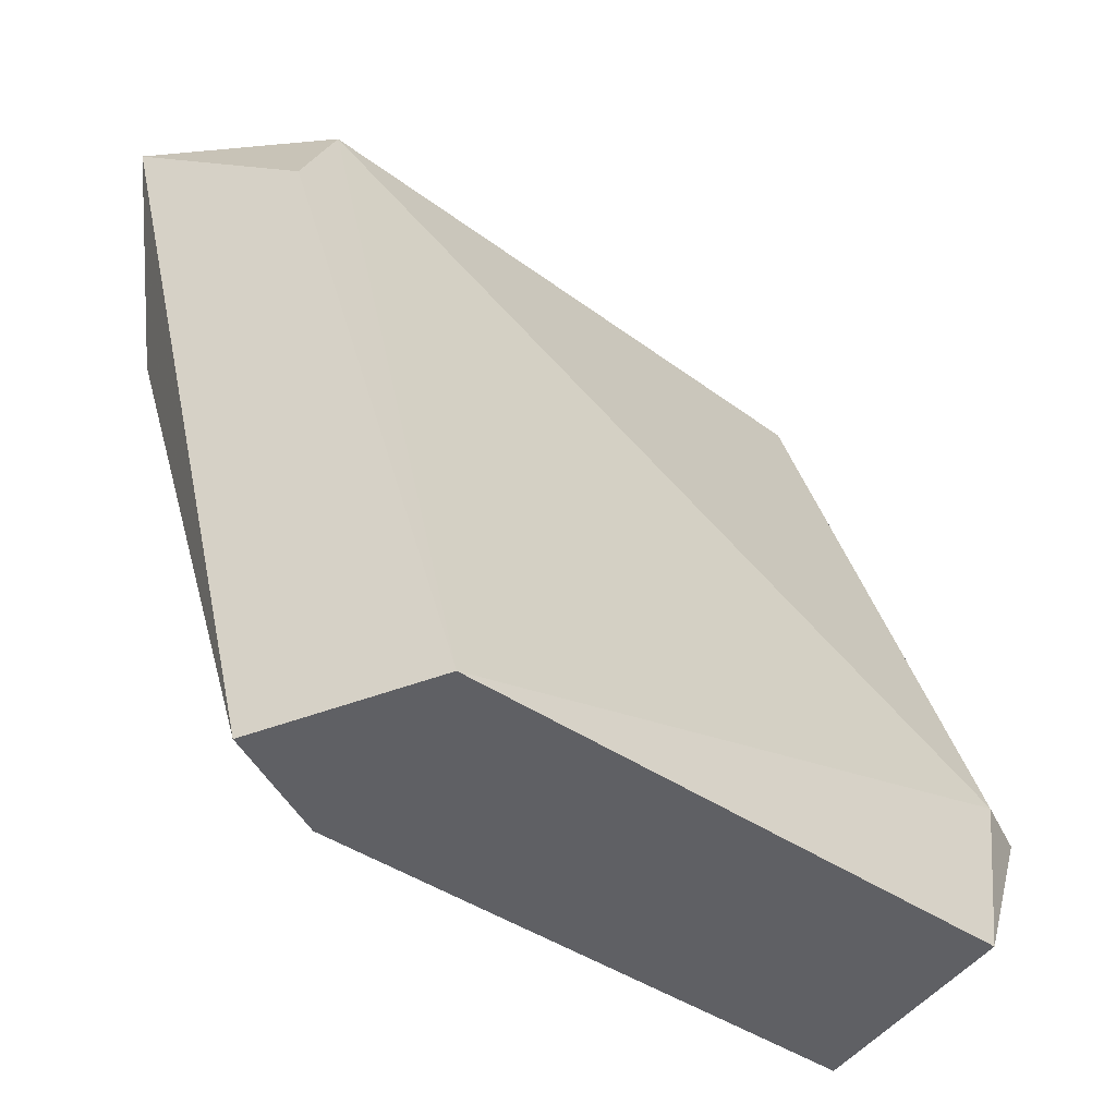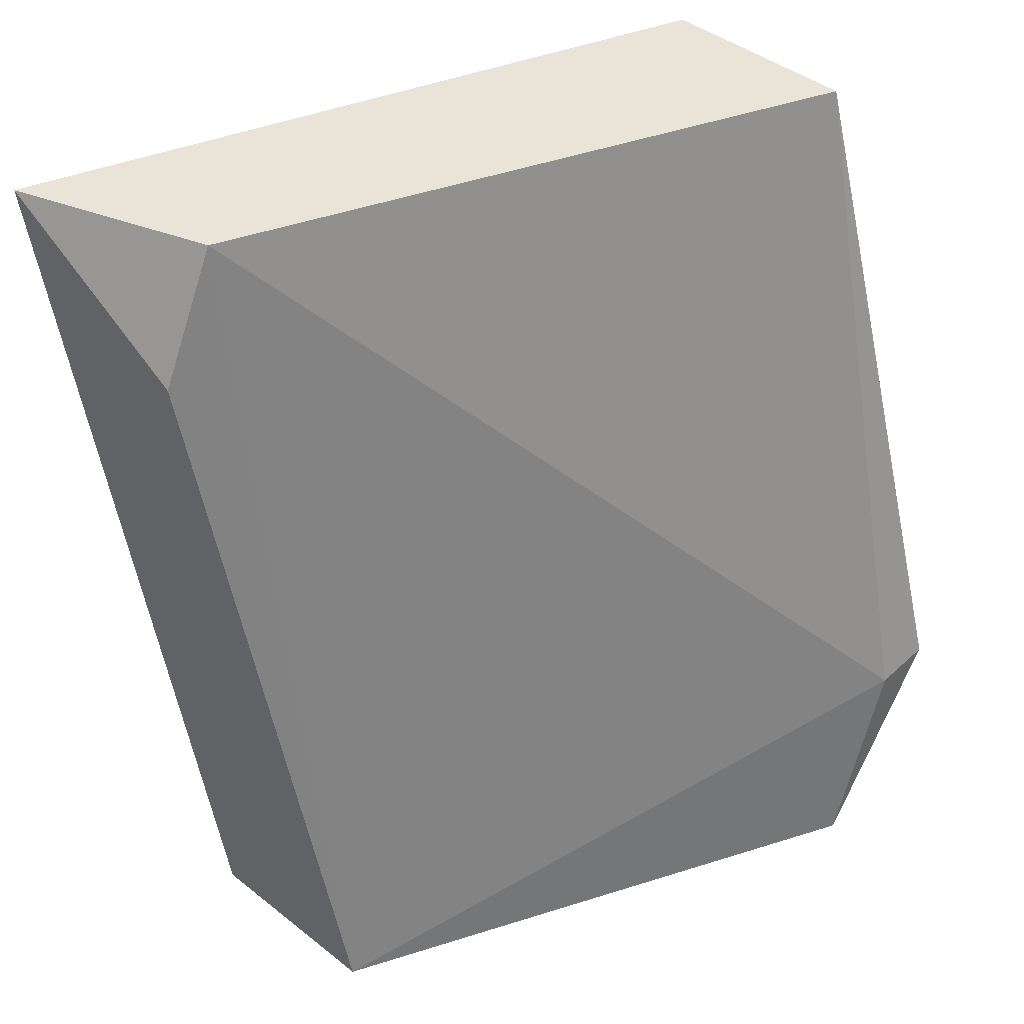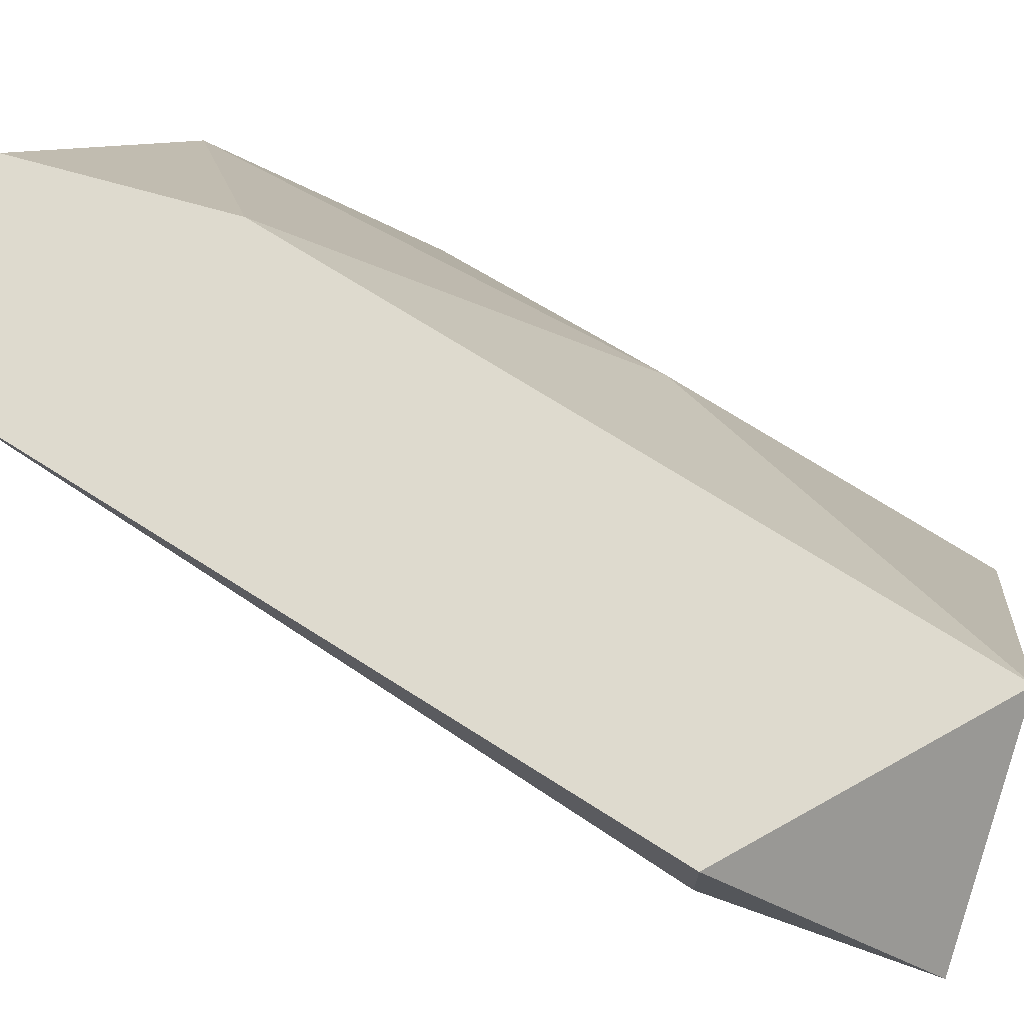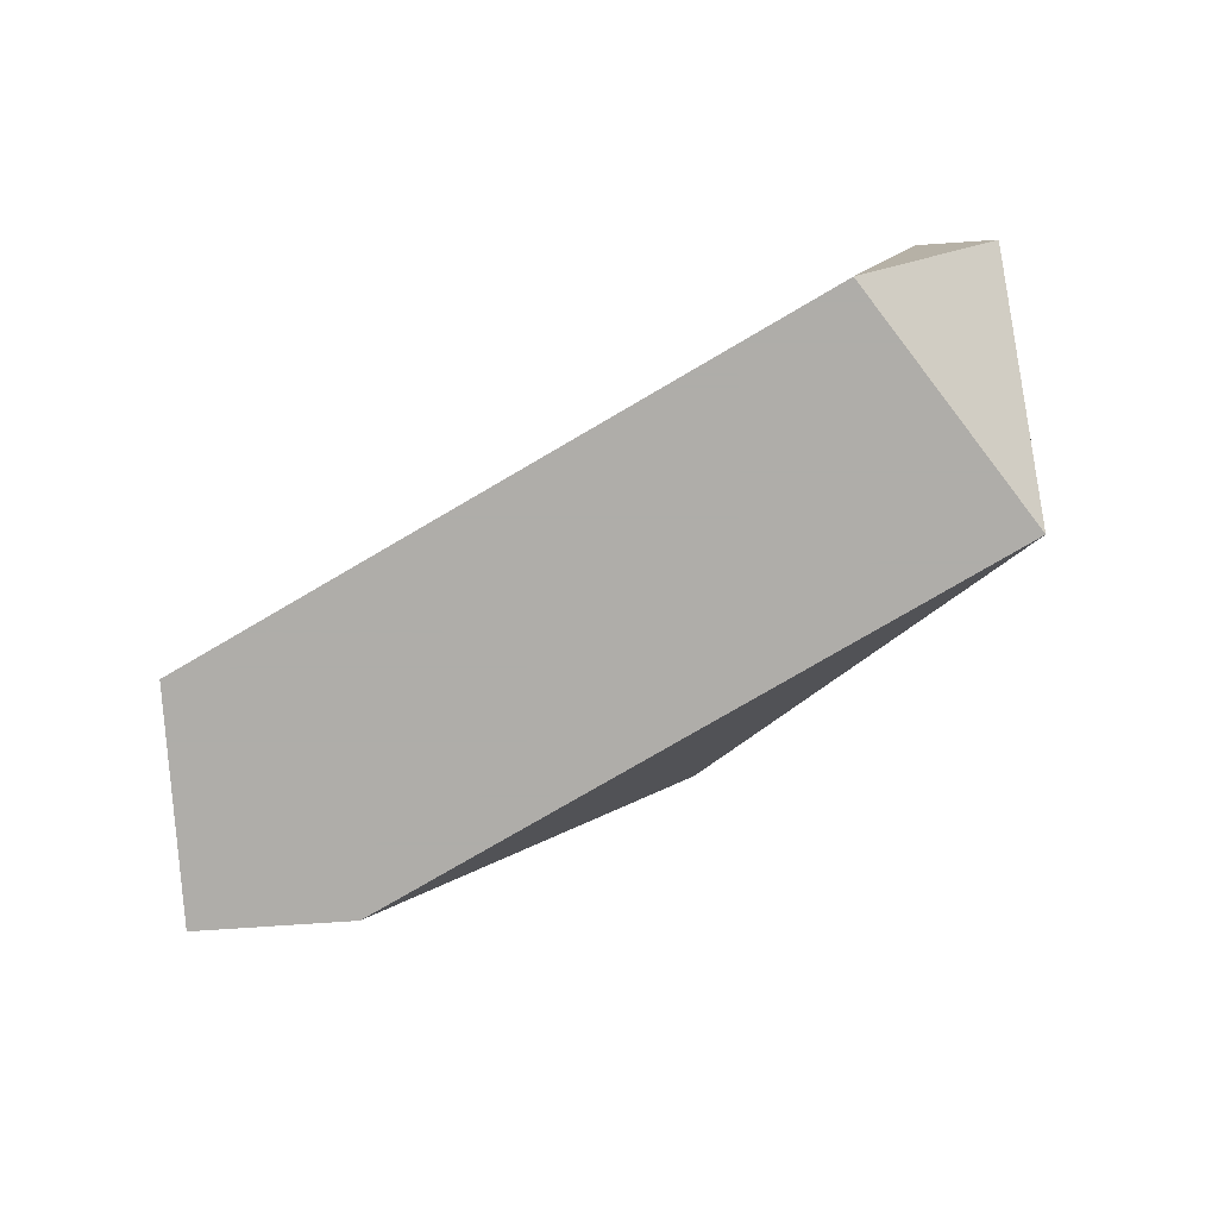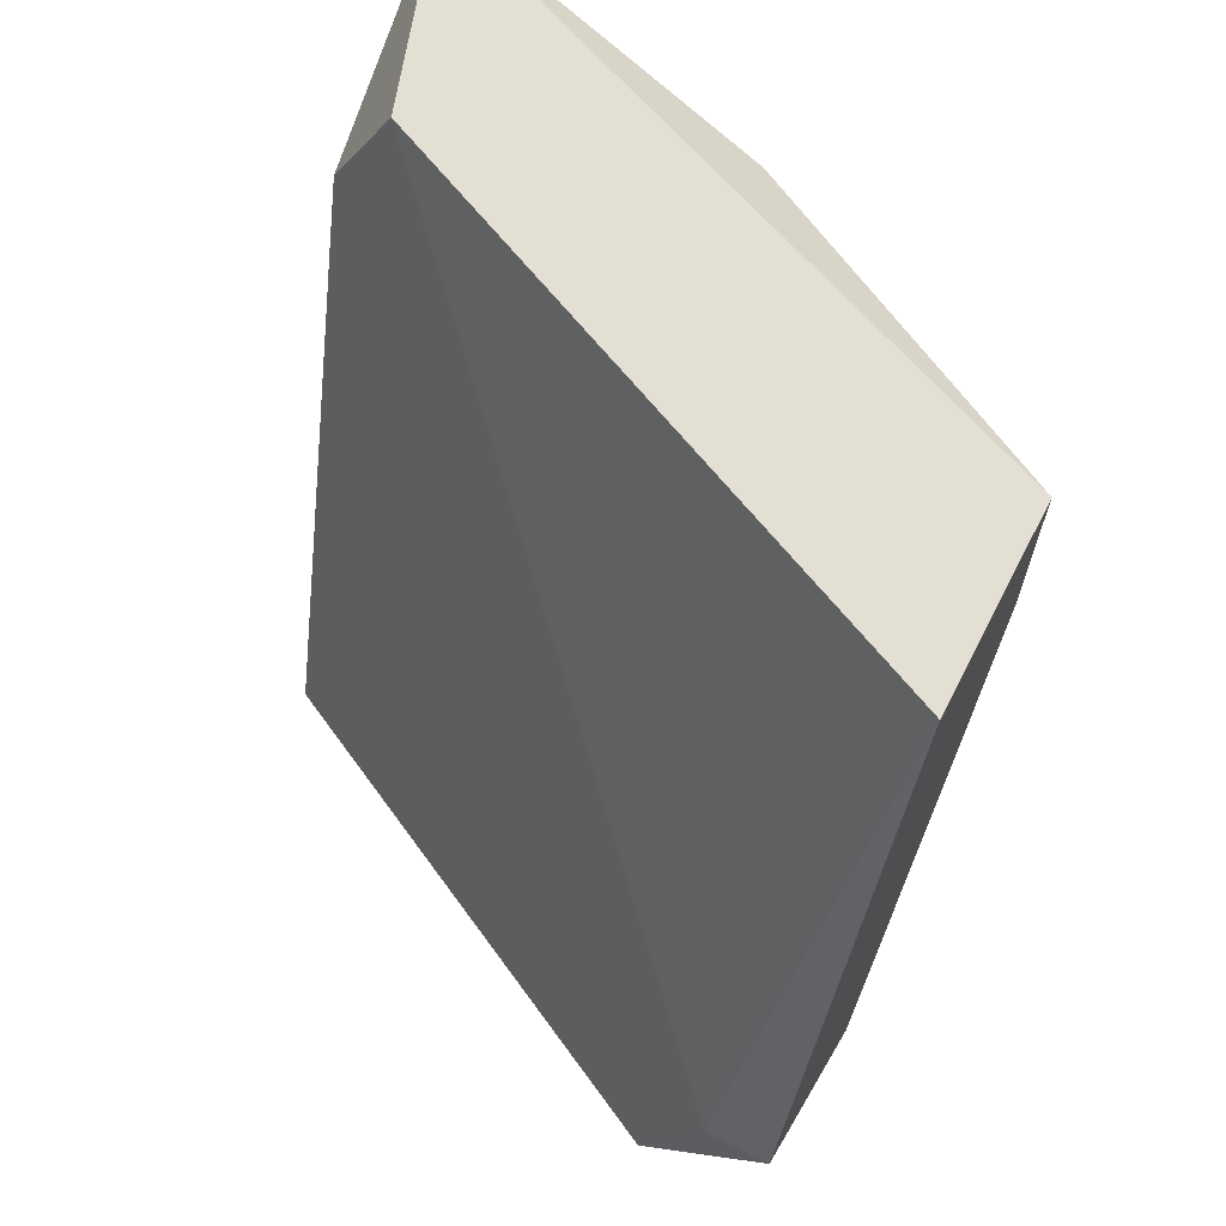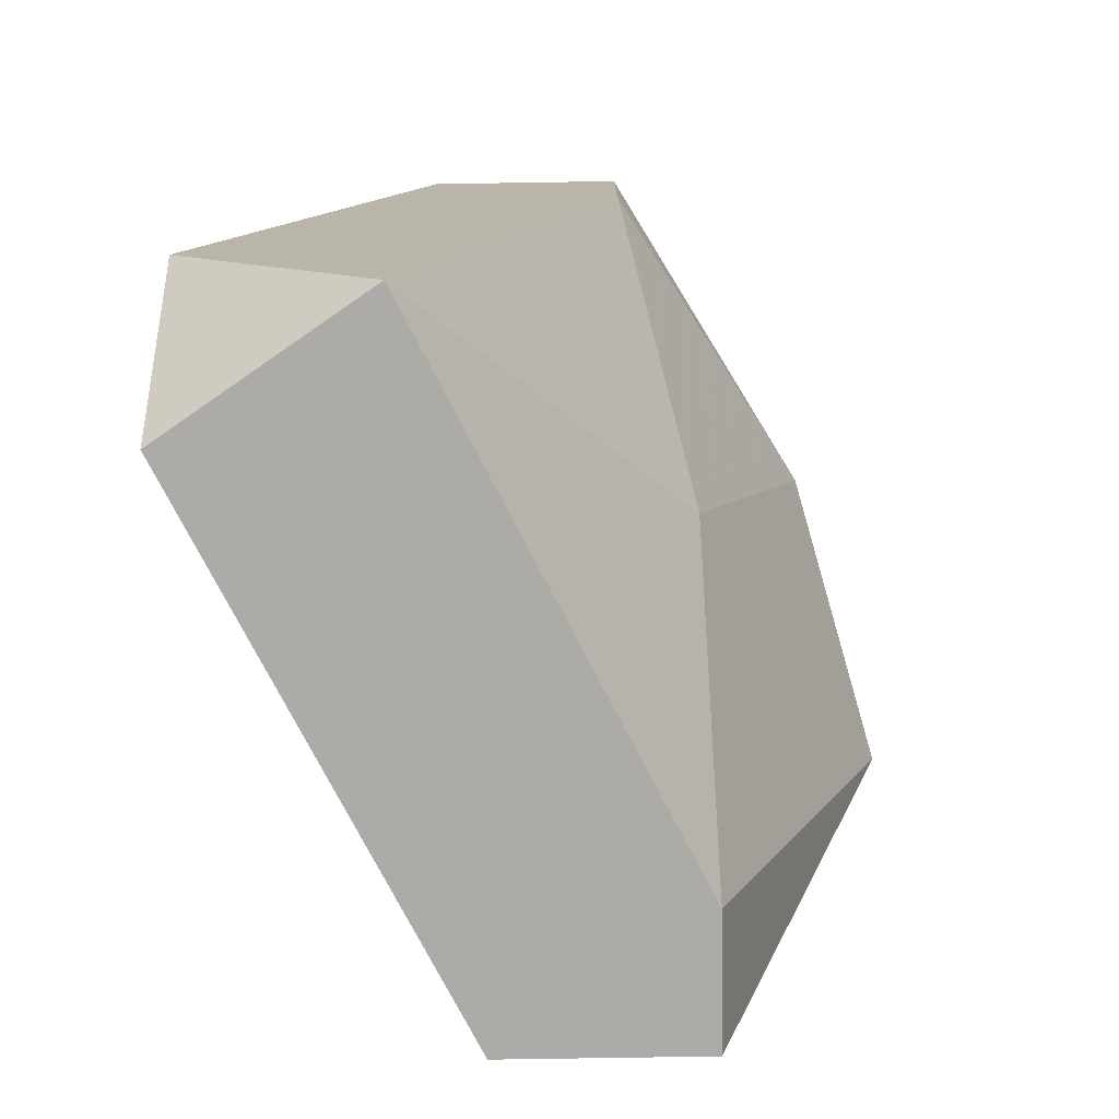
<metadata>
{"format":"obj","ext":"obj","renderer":"f3d","projection":"perspective","resolution":1024,"background":"white","views":[{"elev":-43.4,"azim":24.7,"up":"+Z"},{"elev":43.1,"azim":42.9,"up":"+Z"},{"elev":71.3,"azim":105.8,"up":"+Y"},{"elev":-77.2,"azim":93.8,"up":"+Z"},{"elev":66.6,"azim":117.3,"up":"+Z"},{"elev":-76.5,"azim":-179.1,"up":"+Z"}]}
</metadata>
<code>
v -0.08437 -0.01761 0.04367
v -0.07259 -0.007006 0.0366
v -0.07259 -0.008184 0.0366
v -0.07613 -0.007006 0.04838
v -0.08084 -0.01879 0.04602
v -0.0773 -0.01879 0.03306
v -0.07613 -0.007006 0.03306
v -0.07966 -0.007006 0.04838
v -0.08084 -0.01879 0.03306
v -0.08437 -0.01879 0.04838
v -0.08084 -0.01172 0.03895
v -0.07259 -0.009363 0.03306
v -0.0832 -0.0129 0.0472
v -0.08084 -0.01643 0.03306
v -0.08084 -0.01761 0.04838
v -0.07966 -0.007006 0.04484
f 11 13 16
f 3 2 4
f 4 2 7
f 4 7 8
f 6 5 9
f 7 6 9
f 4 8 10
f 1 9 10
f 9 5 10
f 2 3 12
f 3 6 12
f 6 7 12
f 7 2 12
f 10 8 13
f 1 10 13
f 11 1 13
f 9 1 14
f 7 9 14
f 11 7 14
f 1 11 14
f 3 4 15
f 6 3 15
f 5 6 15
f 4 10 15
f 10 5 15
f 8 7 16
f 7 11 16
f 13 8 16

</code>
